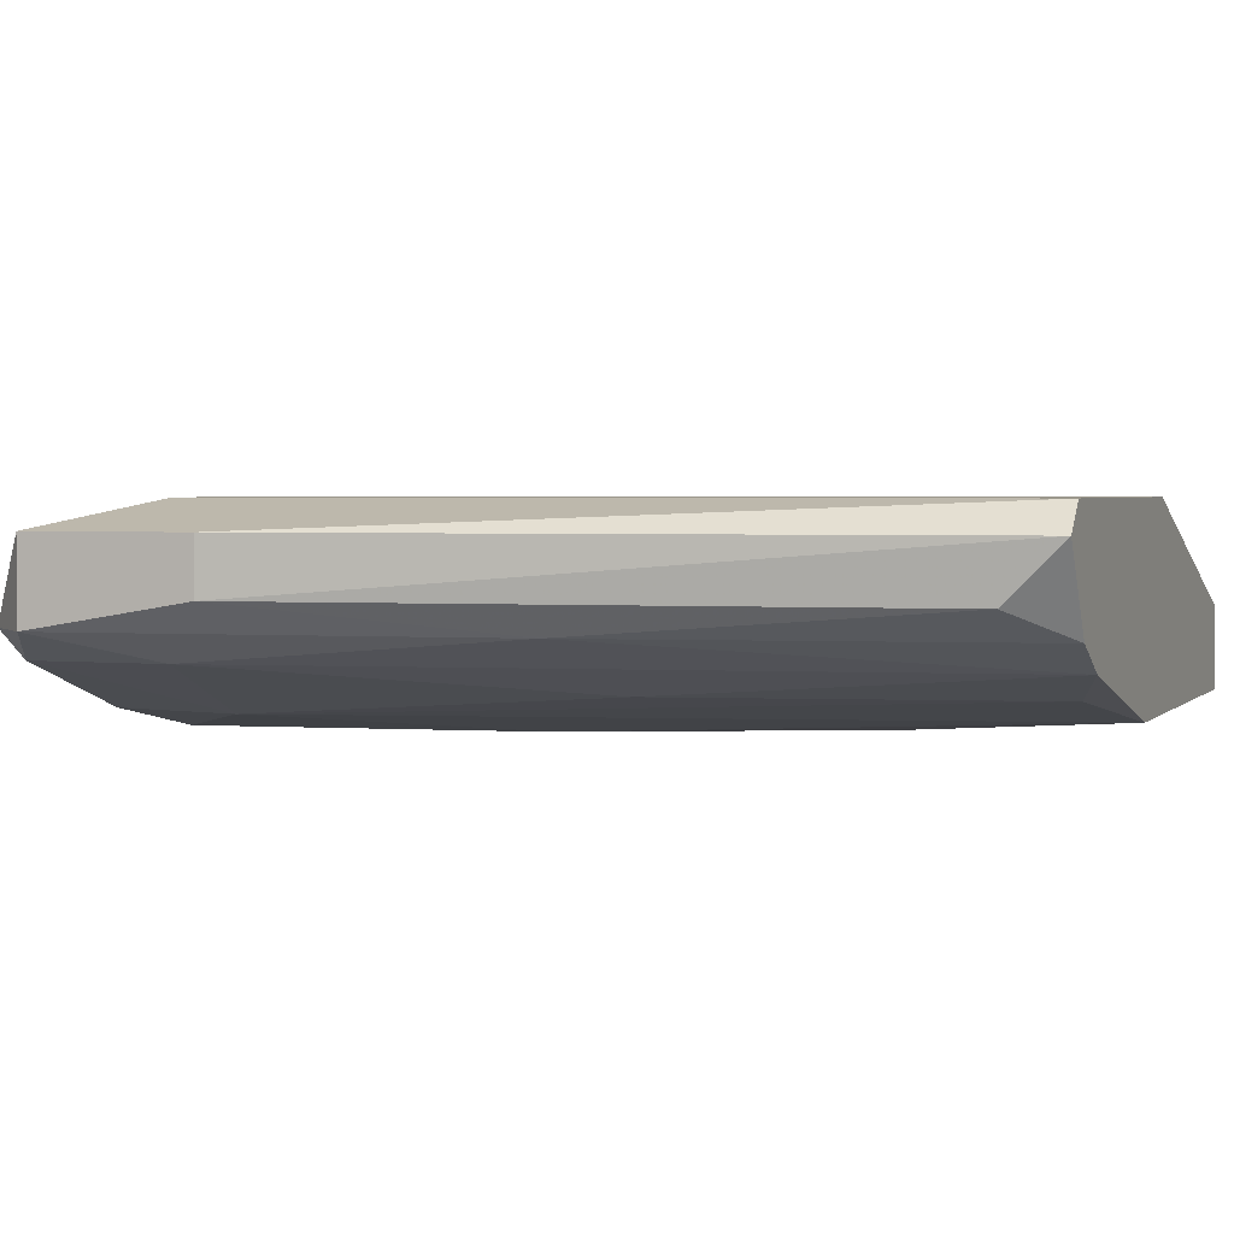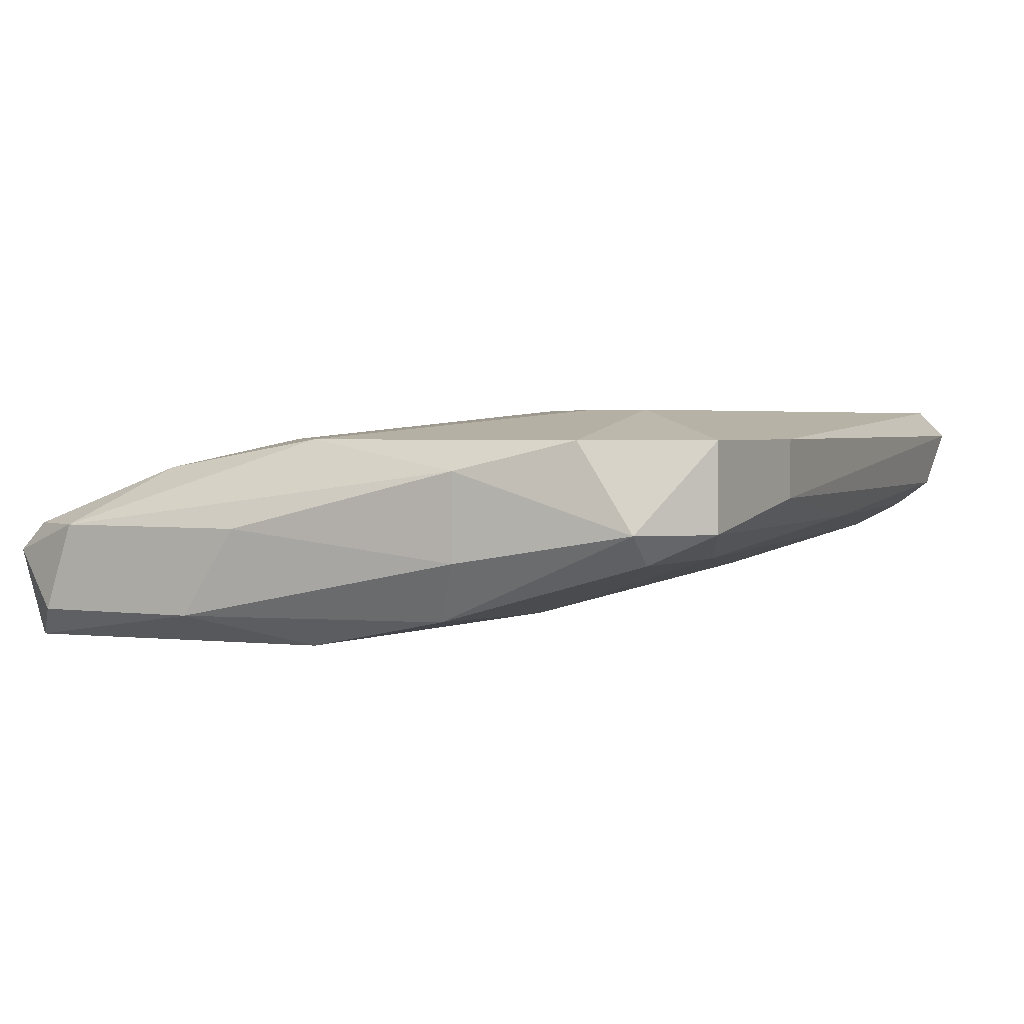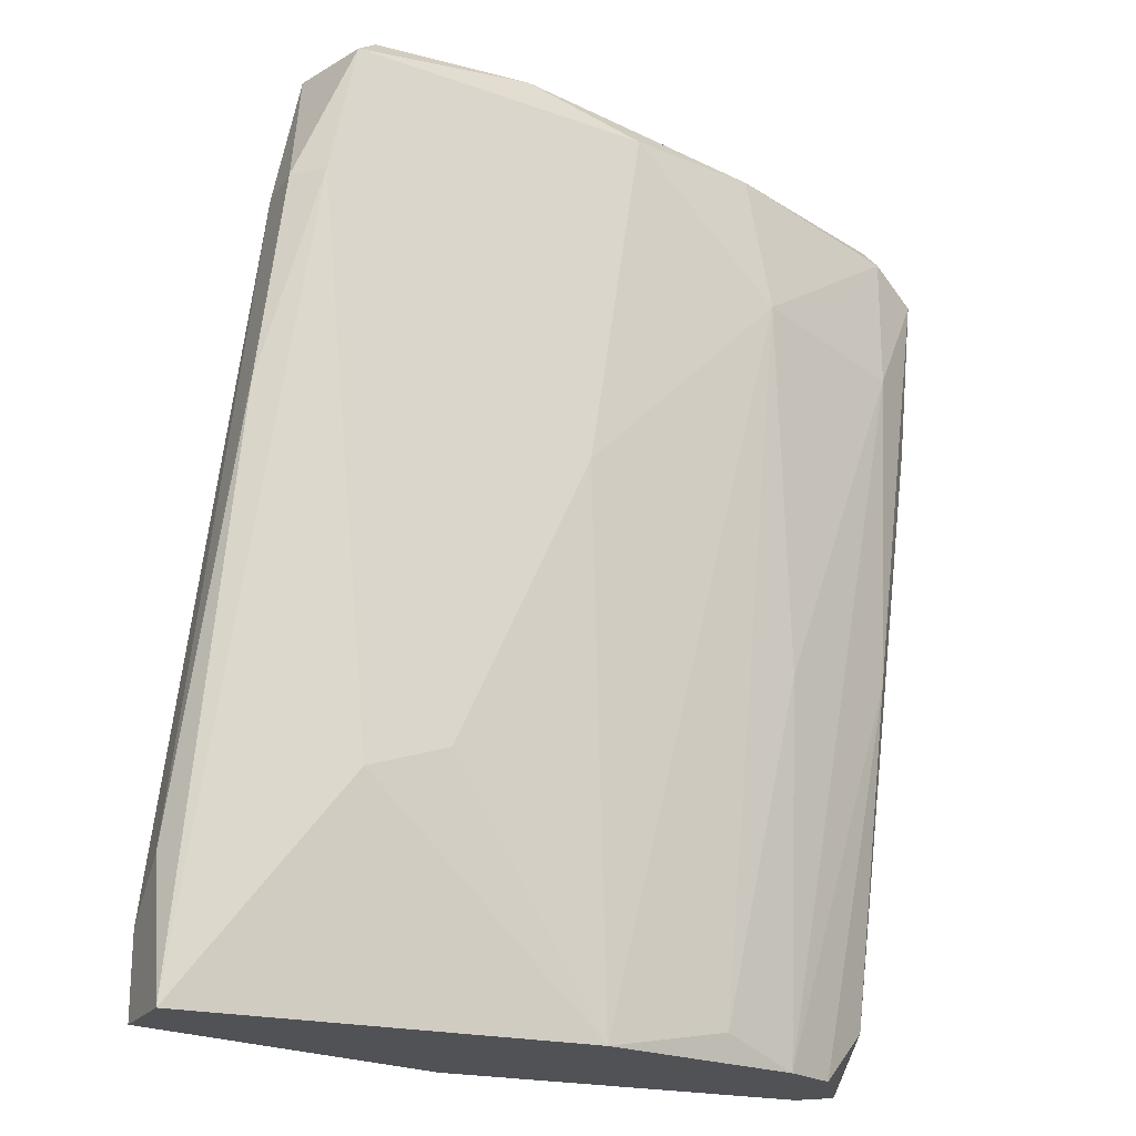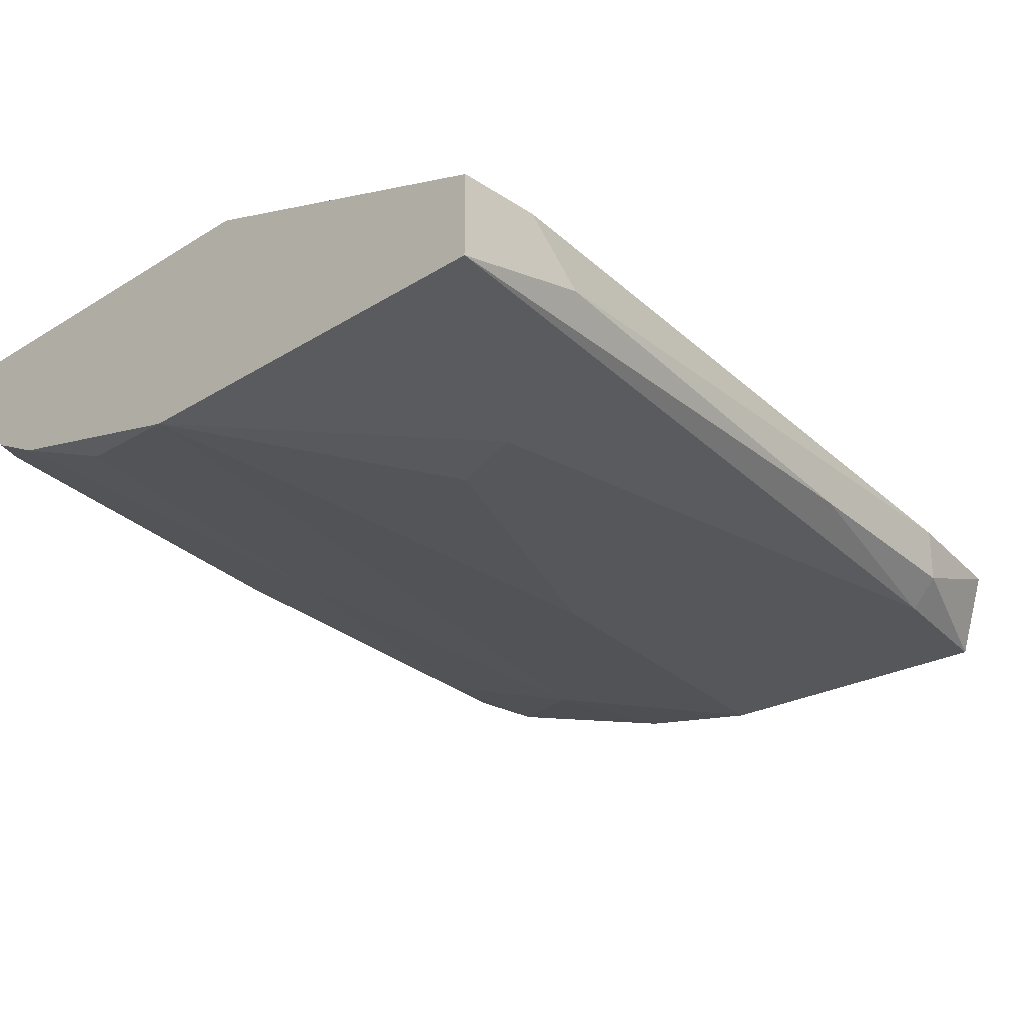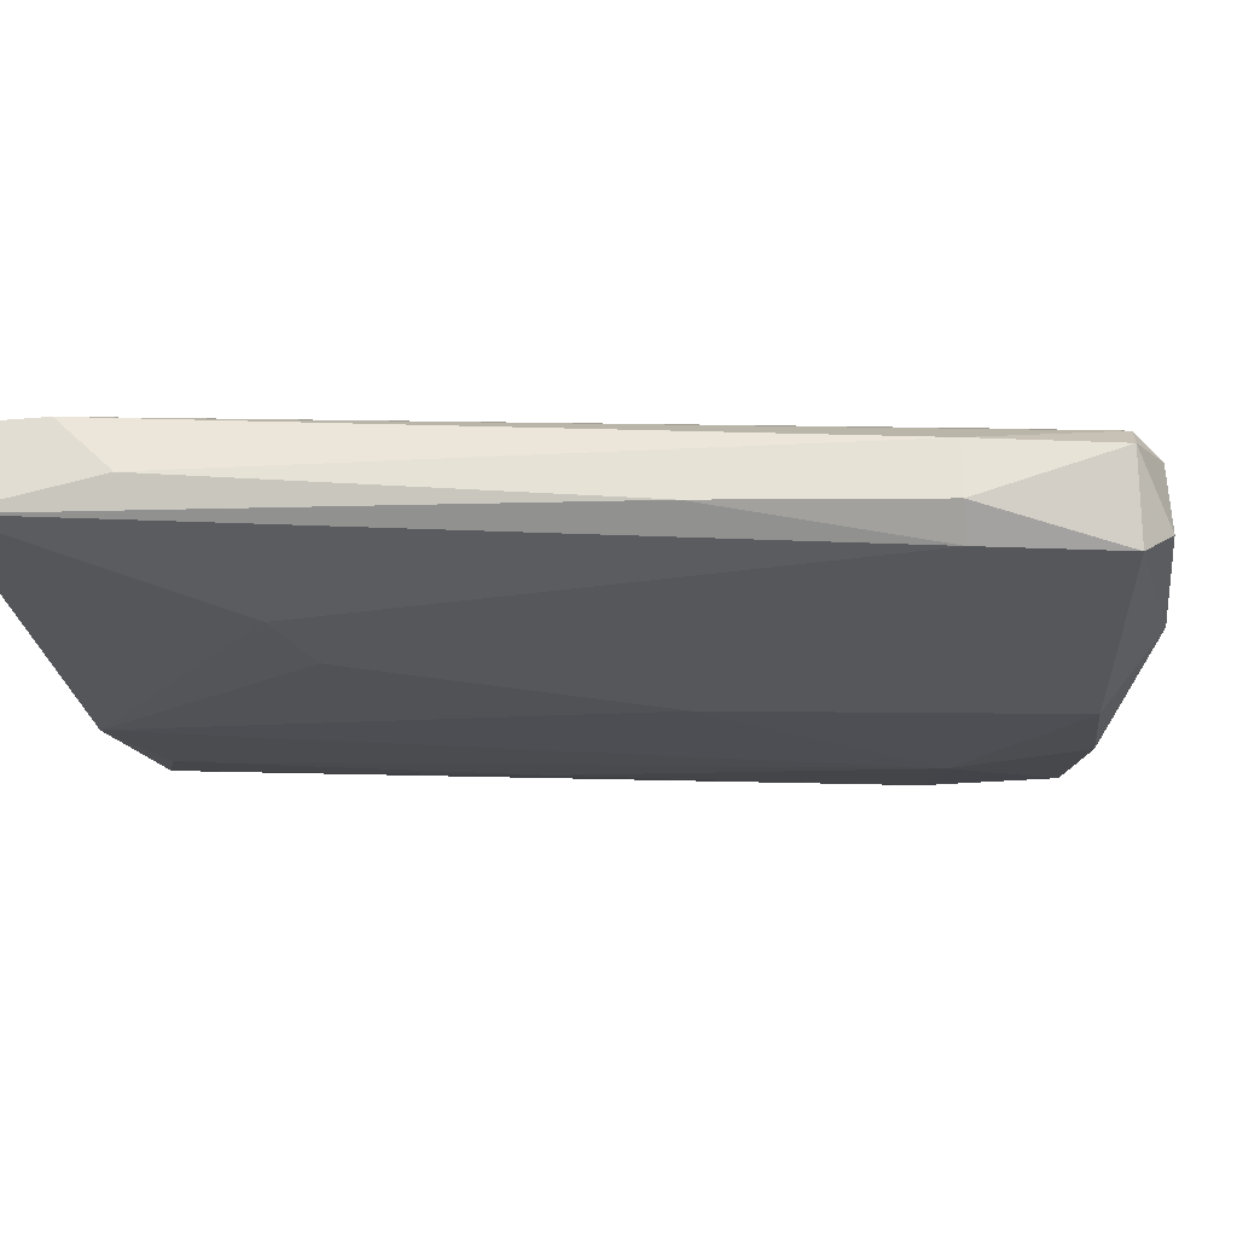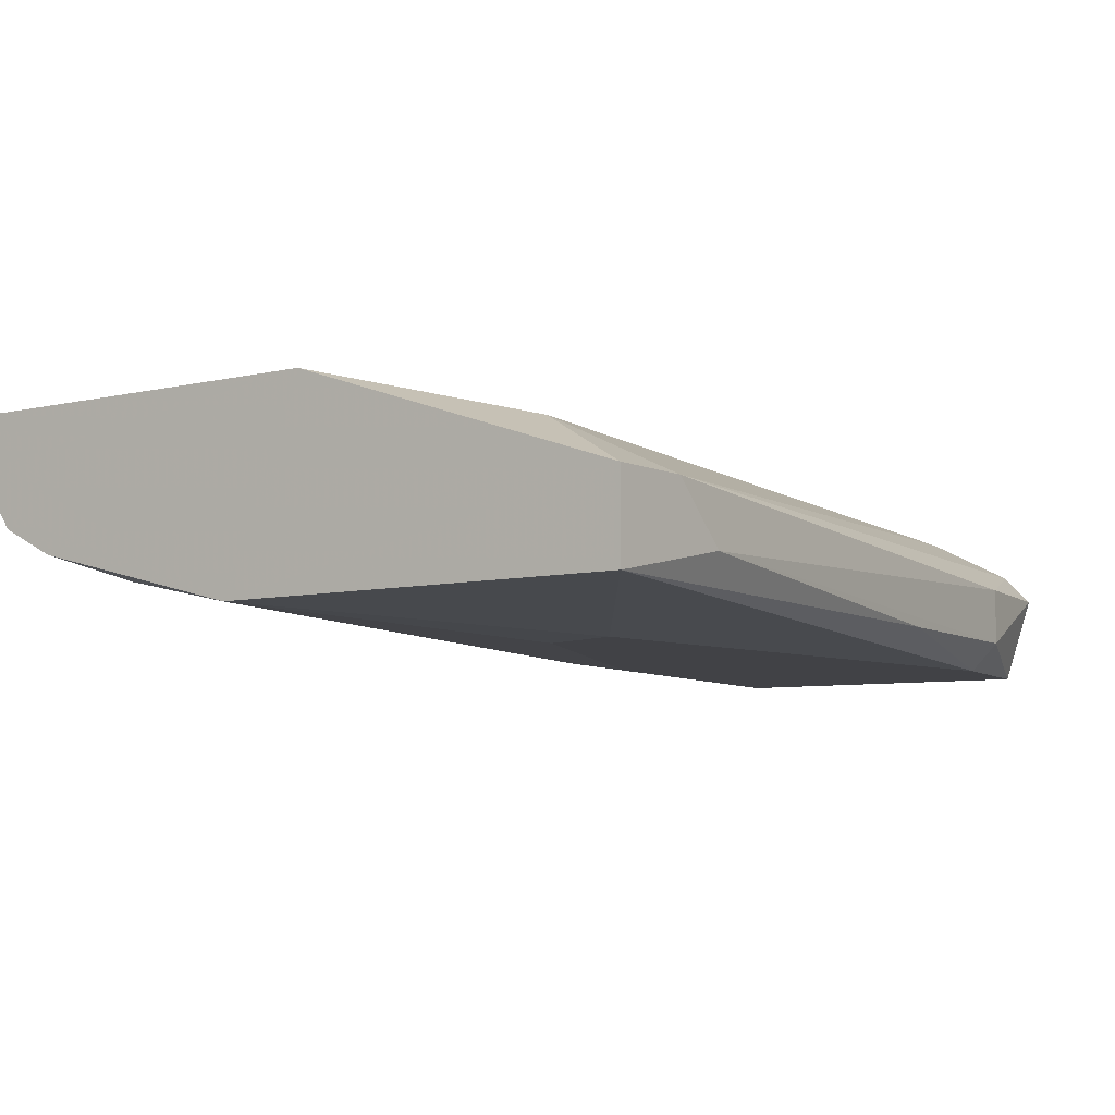
<metadata>
{"format":"obj","ext":"obj","renderer":"f3d","projection":"perspective","resolution":1024,"background":"white","views":[{"elev":2.7,"azim":-69.5,"up":"+Z"},{"elev":2.2,"azim":-150.8,"up":"+Z"},{"elev":-20.8,"azim":154.8,"up":"+Y"},{"elev":-27.1,"azim":44.2,"up":"+Z"},{"elev":-26.9,"azim":97.7,"up":"+Z"},{"elev":-6.6,"azim":36.3,"up":"+Z"}]}
</metadata>
<code>
v 0.001024 0.1093 -0.005855
v 0.001024 0.07512 -0.007121
v 0.001024 0.1029 -0.000793
v 0.00862 0.06499 -0.002059
v 0.00862 0.06499 -0.005855
v 0.00862 0.06879 -0.002059
v 0.00862 0.07132 -0.004589
v -0.01163 0.1067 -0.007121
v -0.01163 0.1067 0.001738
v -0.02428 0.06499 0.003003
v -0.02428 0.1067 0.001738
v -0.02428 0.1004 0.003003
v -0.01669 0.06625 -0.004589
v -0.00024 0.1093 -0.002059
v -0.02049 0.06499 -0.003323
v -0.02049 0.08271 -0.004589
v -0.02555 0.06499 0.001738
v -0.02555 0.06752 -0.000793
v -0.0091 0.1093 -0.002059
v -0.0091 0.1042 0.001738
v -0.0091 0.09029 -0.007121
v -0.001507 0.07132 0.001738
v -0.01416 0.09029 0.003003
v -0.02681 0.09915 -0.003323
v -0.02681 0.08397 -0.002059
v -0.02681 0.1067 -0.002059
v -0.02681 0.1055 -0.003323
v -0.002771 0.07638 -0.007121
v 0.004822 0.1017 -0.005855
v 0.004822 0.1017 -0.003323
v -0.004038 0.1067 0.000472
v 0.003555 0.108 -0.003323
v 0.003555 0.1017 -0.007121
v 0.003555 0.06752 0.000472
v -0.02935 0.09662 -0.000793
v -0.02935 0.09662 0.001738
v -0.02935 0.1042 -0.002059
v -0.02935 0.1042 0.001738
v -0.01922 0.108 0.000472
v -0.01922 0.108 -0.003323
v -0.01922 0.1004 -0.005855
v -0.02175 0.1004 0.003003
v 0.002291 0.108 -0.007121
v 0.002291 0.108 -0.002059
v -0.01796 0.1067 -0.005855
v -0.01036 0.06499 -0.005855
v 0.006085 0.09156 -0.005855
v -0.02302 0.06499 -0.002059
v -0.006569 0.1093 -0.005855
v -0.006569 0.06499 0.003003
f 39 19 40
f 36 35 17
f 50 17 46
f 50 46 4
f 4 46 5
f 46 17 48
f 5 46 2
f 8 43 2
f 36 17 10
f 17 50 10
f 50 42 10
f 50 4 34
f 41 46 13
f 35 36 38
f 36 10 38
f 11 26 38
f 43 8 49
f 8 2 21
f 46 41 21
f 41 8 21
f 35 38 37
f 38 26 37
f 17 35 18
f 48 17 18
f 4 5 6
f 34 4 6
f 3 34 6
f 49 19 14
f 42 50 23
f 50 20 23
f 20 42 23
f 50 34 22
f 31 20 22
f 20 50 22
f 3 31 22
f 34 3 22
f 8 41 45
f 49 8 45
f 11 42 9
f 20 31 9
f 42 20 9
f 31 14 9
f 42 11 12
f 10 42 12
f 11 38 12
f 38 10 12
f 24 41 16
f 41 13 16
f 47 5 33
f 5 2 33
f 2 43 33
f 31 3 44
f 3 6 44
f 14 31 44
f 32 14 44
f 46 48 15
f 13 46 15
f 24 16 15
f 16 13 15
f 35 37 25
f 37 24 25
f 18 35 25
f 48 18 25
f 15 48 25
f 24 15 25
f 43 32 29
f 47 33 29
f 33 43 29
f 41 24 27
f 24 37 27
f 37 26 27
f 45 41 27
f 26 45 27
f 32 44 30
f 44 6 30
f 29 32 30
f 29 30 7
f 5 47 7
f 6 5 7
f 47 29 7
f 30 6 7
f 26 11 39
f 14 19 39
f 11 9 39
f 9 14 39
f 2 46 28
f 46 21 28
f 21 2 28
f 32 43 1
f 43 49 1
f 14 32 1
f 49 14 1
f 19 49 40
f 49 45 40
f 45 26 40
f 26 39 40

</code>
